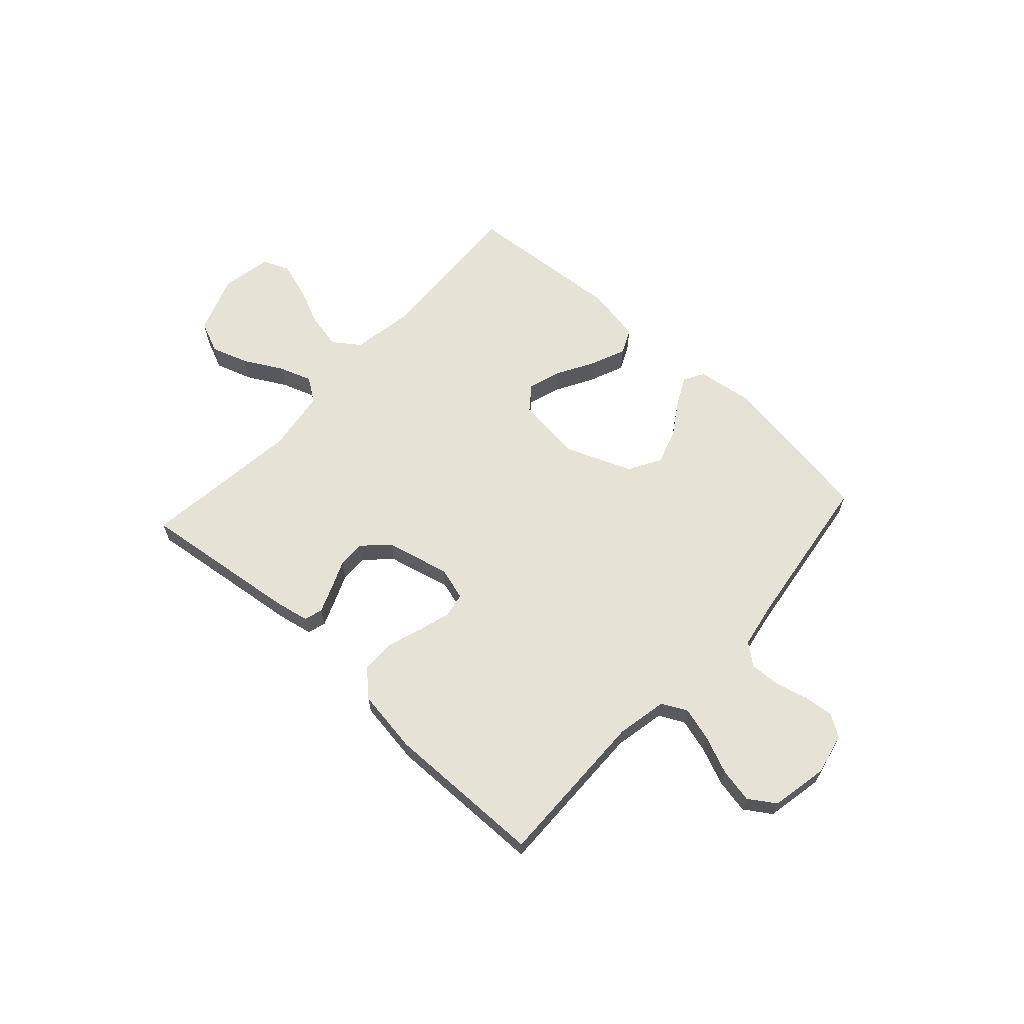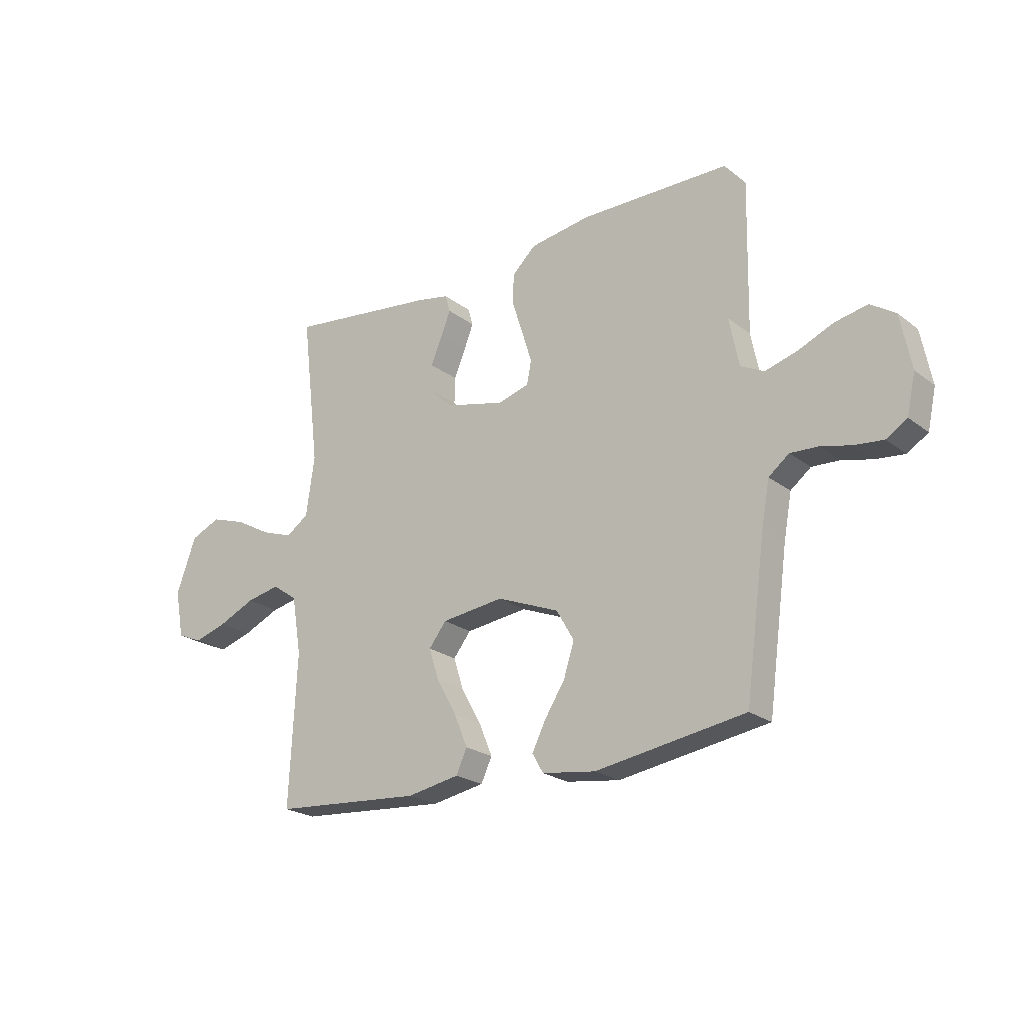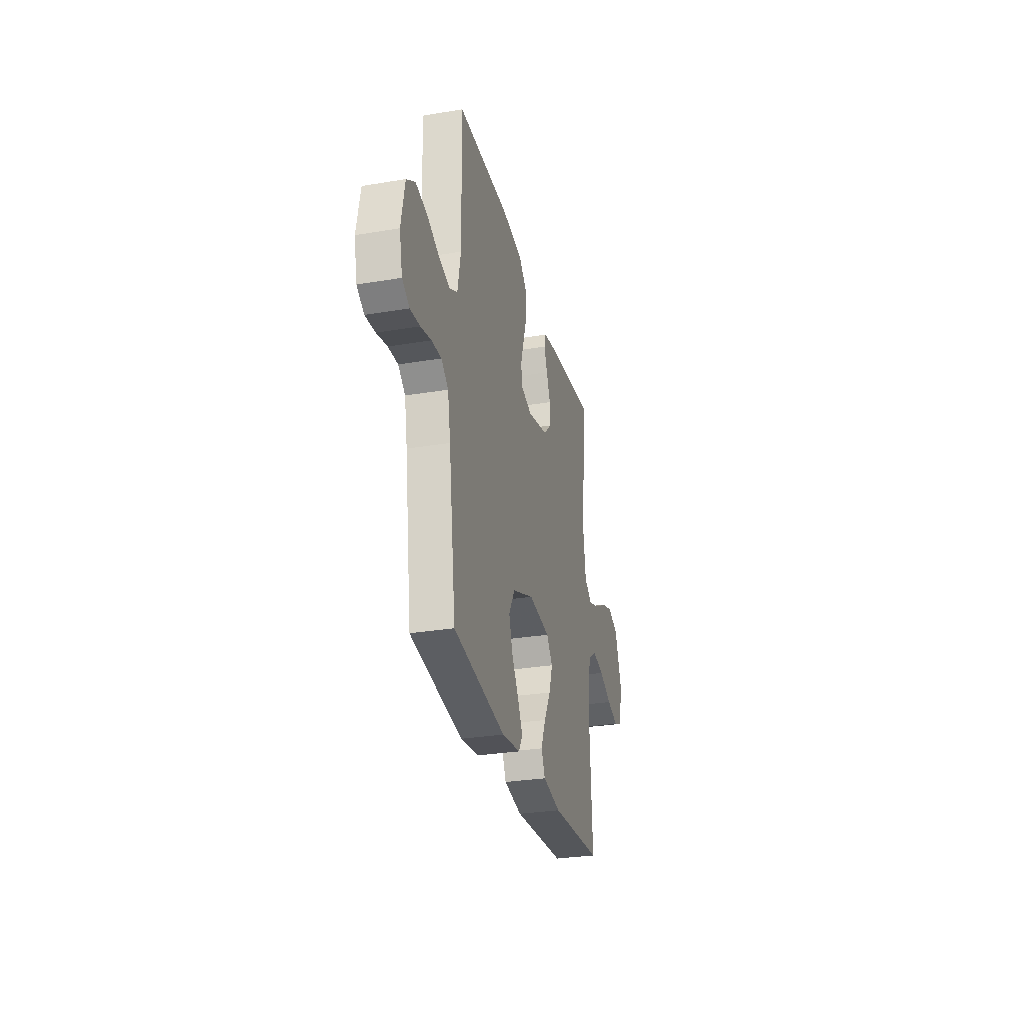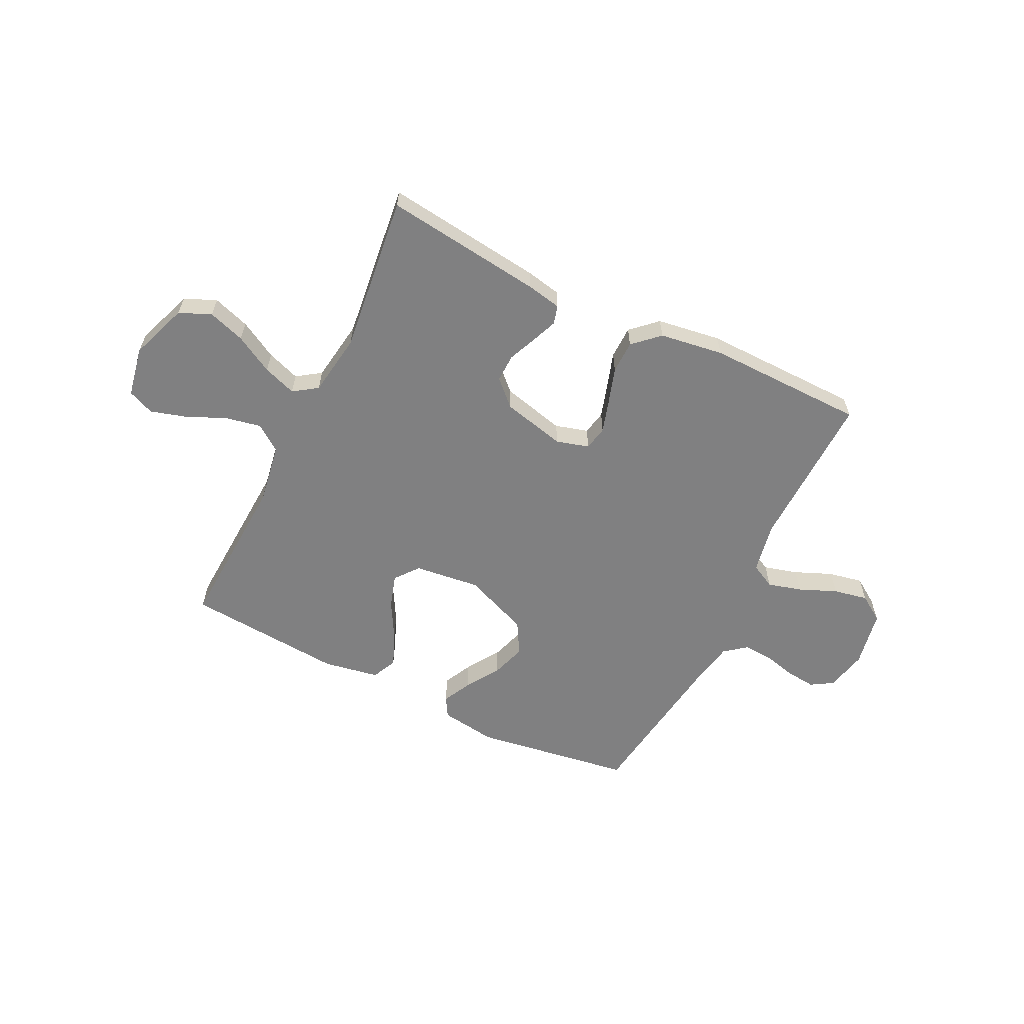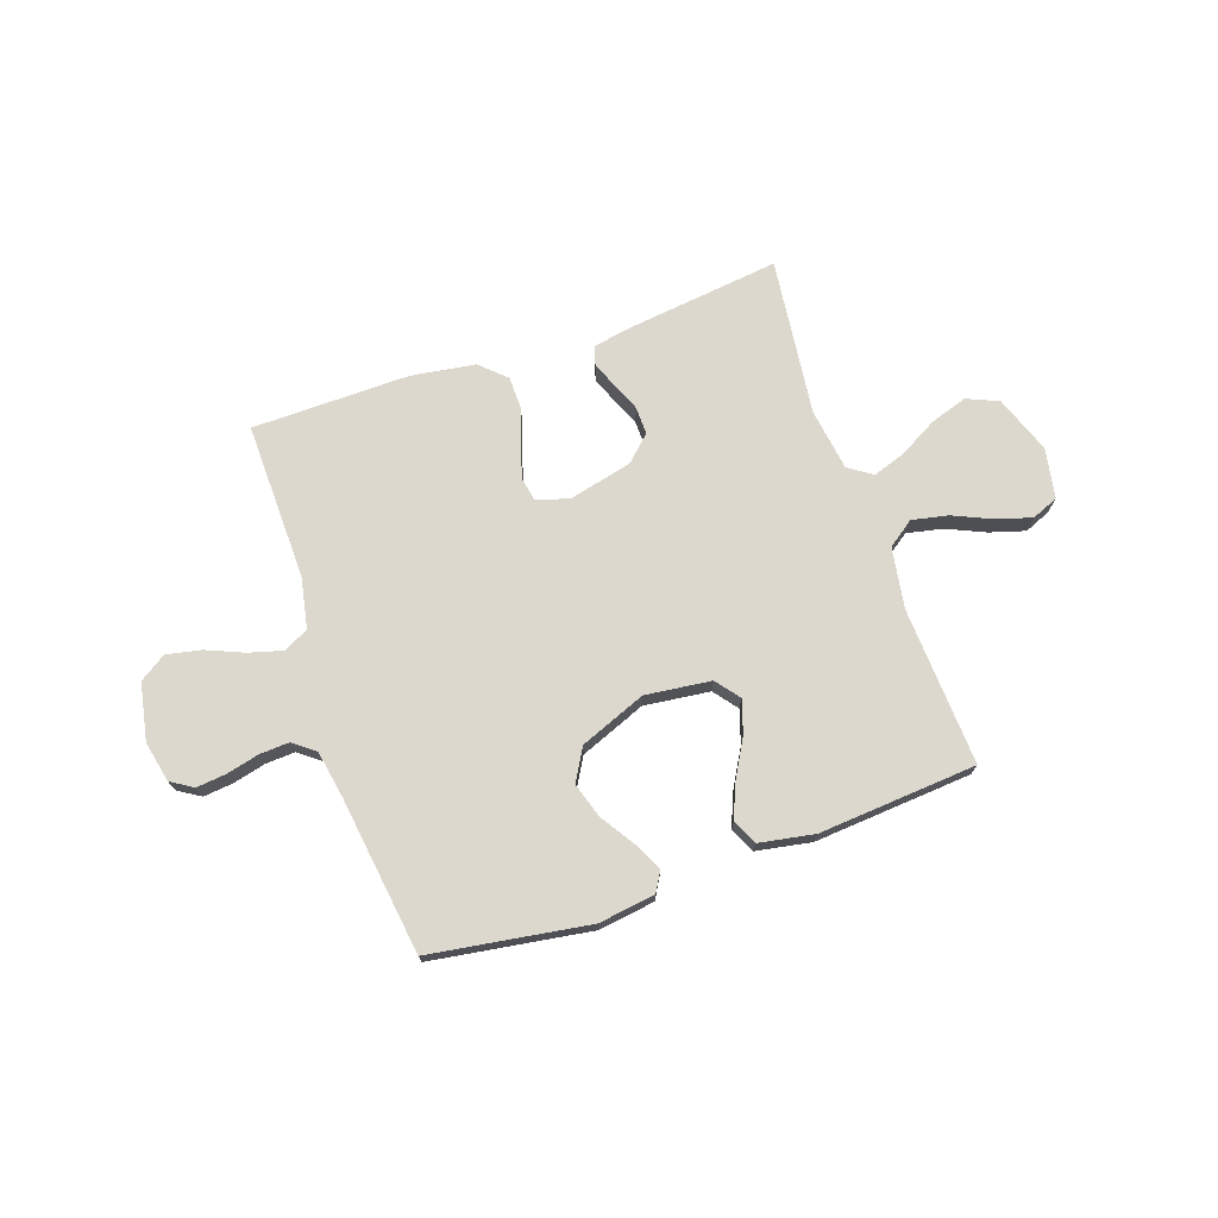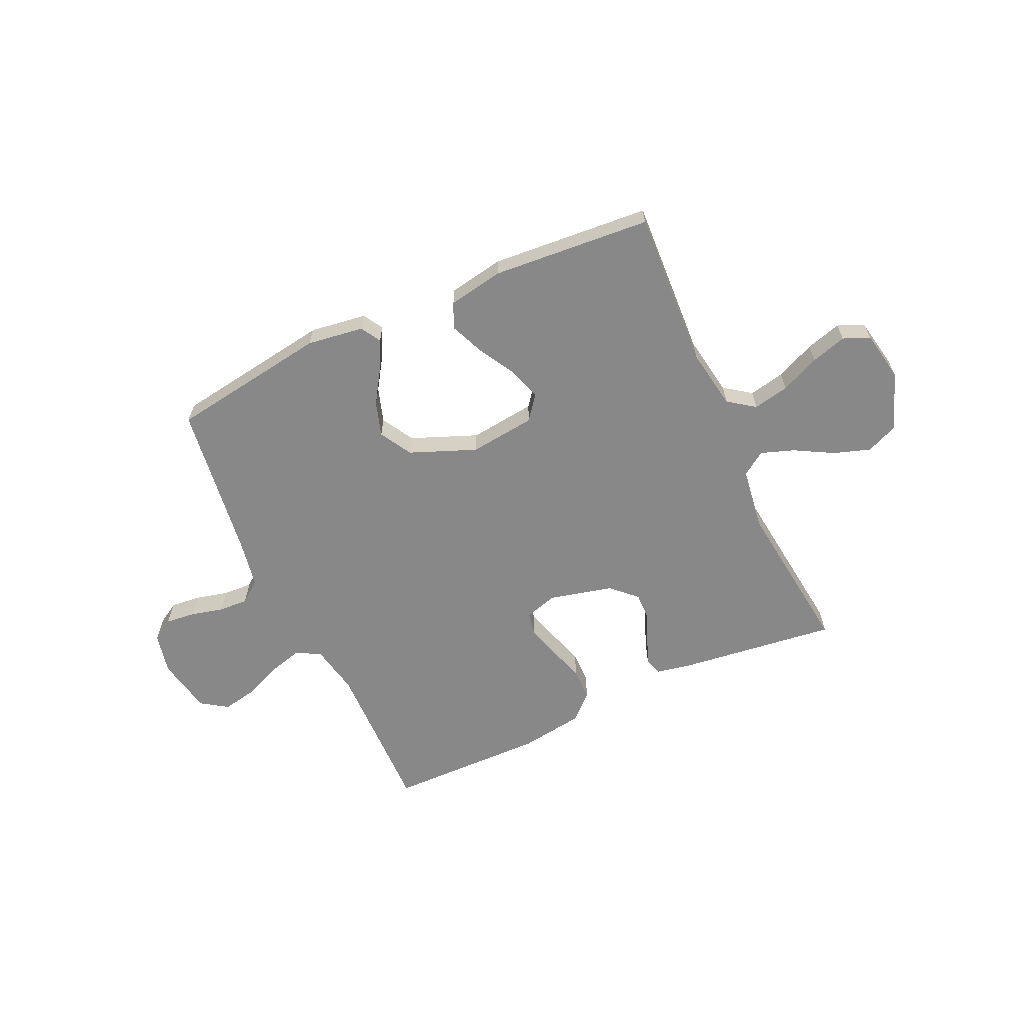
<metadata>
{"format":"obj","ext":"obj","renderer":"f3d","projection":"perspective","resolution":1024,"background":"white","views":[{"elev":63.9,"azim":42.4,"up":"+Y"},{"elev":-22.4,"azim":37.8,"up":"+Z"},{"elev":-29.5,"azim":103.9,"up":"+Z"},{"elev":-60.2,"azim":-26.3,"up":"+Y"},{"elev":72.4,"azim":161.0,"up":"+Y"},{"elev":-62.7,"azim":-155.4,"up":"+Y"}]}
</metadata>
<code>
v 0.5 0.07 -0.5
v 0.2 0.07 -0.546
v 0.093 0.07 -0.531
v 0.071 0.07 -0.493
v 0.098 0.07 -0.439
v 0.139 0.07 -0.375
v 0.16 0.07 -0.309
v 0.125 0.07 -0.248
v 0 0.07 -0.198
v -0.125 0.07 -0.213
v -0.16 0.07 -0.258
v -0.14 0.07 -0.321
v -0.1 0.07 -0.392
v -0.073 0.07 -0.457
v -0.095 0.07 -0.504
v -0.2 0.07 -0.523
v -0.5 0.07 -0.5
v -0.485 0.07 -0.2
v -0.504 0.07 -0.085
v -0.554 0.07 -0.049
v -0.622 0.07 -0.063
v -0.696 0.07 -0.096
v -0.763 0.07 -0.116
v -0.813 0.07 -0.095
v -0.831 0.07 0
v -0.791 0.07 0.11
v -0.731 0.07 0.136
v -0.661 0.07 0.113
v -0.589 0.07 0.073
v -0.526 0.07 0.051
v -0.481 0.07 0.082
v -0.464 0.07 0.2
v -0.5 0.07 0.5
v -0.2 0.07 0.463
v -0.134 0.07 0.45
v -0.124 0.07 0.415
v -0.143 0.07 0.367
v -0.166 0.07 0.312
v -0.167 0.07 0.259
v -0.12 0.07 0.214
v 0 0.07 0.185
v 0.062 0.07 0.203
v 0.071 0.07 0.249
v 0.052 0.07 0.311
v 0.03 0.07 0.379
v 0.031 0.07 0.441
v 0.079 0.07 0.486
v 0.2 0.07 0.504
v 0.5 0.07 0.5
v 0.494 0.07 0.2
v 0.513 0.07 0.104
v 0.56 0.07 0.08
v 0.624 0.07 0.098
v 0.695 0.07 0.128
v 0.76 0.07 0.141
v 0.81 0.07 0.108
v 0.831 0.07 0
v 0.814 0.07 -0.078
v 0.772 0.07 -0.104
v 0.715 0.07 -0.098
v 0.654 0.07 -0.083
v 0.598 0.07 -0.08
v 0.557 0.07 -0.112
v 0.541 0.07 -0.2
v 0.5 0 -0.5
v 0.2 0 -0.546
v 0.093 0 -0.531
v 0.071 0 -0.493
v 0.098 0 -0.439
v 0.139 0 -0.375
v 0.16 0 -0.309
v 0.125 0 -0.248
v 0 0 -0.198
v -0.125 0 -0.213
v -0.16 0 -0.258
v -0.14 0 -0.321
v -0.1 0 -0.392
v -0.073 0 -0.457
v -0.095 0 -0.504
v -0.2 0 -0.523
v -0.5 0 -0.5
v -0.485 0 -0.2
v -0.504 0 -0.085
v -0.554 0 -0.049
v -0.622 0 -0.063
v -0.696 0 -0.096
v -0.763 0 -0.116
v -0.813 0 -0.095
v -0.831 0 0
v -0.791 0 0.11
v -0.731 0 0.136
v -0.661 0 0.113
v -0.589 0 0.073
v -0.526 0 0.051
v -0.481 0 0.082
v -0.464 0 0.2
v -0.5 0 0.5
v -0.2 0 0.463
v -0.134 0 0.45
v -0.124 0 0.415
v -0.143 0 0.367
v -0.166 0 0.312
v -0.167 0 0.259
v -0.12 0 0.214
v 0 0 0.185
v 0.062 0 0.203
v 0.071 0 0.249
v 0.052 0 0.311
v 0.03 0 0.379
v 0.031 0 0.441
v 0.079 0 0.486
v 0.2 0 0.504
v 0.5 0 0.5
v 0.494 0 0.2
v 0.513 0 0.104
v 0.56 0 0.08
v 0.624 0 0.098
v 0.695 0 0.128
v 0.76 0 0.141
v 0.81 0 0.108
v 0.831 0 0
v 0.814 0 -0.078
v 0.772 0 -0.104
v 0.715 0 -0.098
v 0.654 0 -0.083
v 0.598 0 -0.08
v 0.557 0 -0.112
v 0.541 0 -0.2
f 58 59 60 61
f 58 61 62
f 57 58 62
f 56 57 62
f 53 54 55 56
f 52 53 56 62
f 51 52 62 63
f 47 48 49 50
f 47 50 51
f 44 45 46 47
f 43 44 47 51
f 42 43 51 63
f 35 36 37 38
f 33 34 35 38
f 32 33 38 39
f 31 32 39 40
f 26 27 28 29
f 26 29 30
f 25 26 30
f 24 25 30
f 21 22 23 24
f 20 21 24 30
f 19 20 30 31
f 15 16 17 18
f 12 13 14 15
f 11 12 15 18
f 10 11 18 19
f 3 4 5 6
f 3 6 7
f 64 1 2 3
f 64 3 7
f 41 42 63 64
f 41 64 7 8
f 40 41 8 9
f 19 31 40
f 9 10 19 40
f 125 124 123 122
f 126 125 122
f 126 122 121
f 126 121 120
f 120 119 118 117
f 126 120 117 116
f 127 126 116 115
f 114 113 112 111
f 115 114 111
f 111 110 109 108
f 115 111 108 107
f 127 115 107 106
f 102 101 100 99
f 102 99 98 97
f 103 102 97 96
f 104 103 96 95
f 93 92 91 90
f 94 93 90
f 94 90 89
f 94 89 88
f 88 87 86 85
f 94 88 85 84
f 95 94 84 83
f 82 81 80 79
f 79 78 77 76
f 82 79 76 75
f 83 82 75 74
f 70 69 68 67
f 71 70 67
f 67 66 65 128
f 71 67 128
f 128 127 106 105
f 72 71 128 105
f 73 72 105 104
f 104 95 83
f 104 83 74 73
f 1 65 66 2
f 2 66 67 3
f 3 67 68 4
f 4 68 69 5
f 5 69 70 6
f 6 70 71 7
f 7 71 72 8
f 8 72 73 9
f 9 73 74 10
f 10 74 75 11
f 11 75 76 12
f 12 76 77 13
f 13 77 78 14
f 14 78 79 15
f 15 79 80 16
f 16 80 81 17
f 17 81 82 18
f 18 82 83 19
f 19 83 84 20
f 20 84 85 21
f 21 85 86 22
f 22 86 87 23
f 23 87 88 24
f 24 88 89 25
f 25 89 90 26
f 26 90 91 27
f 27 91 92 28
f 28 92 93 29
f 29 93 94 30
f 30 94 95 31
f 31 95 96 32
f 32 96 97 33
f 33 97 98 34
f 34 98 99 35
f 35 99 100 36
f 36 100 101 37
f 37 101 102 38
f 38 102 103 39
f 39 103 104 40
f 40 104 105 41
f 41 105 106 42
f 42 106 107 43
f 43 107 108 44
f 44 108 109 45
f 45 109 110 46
f 46 110 111 47
f 47 111 112 48
f 48 112 113 49
f 49 113 114 50
f 50 114 115 51
f 51 115 116 52
f 52 116 117 53
f 53 117 118 54
f 54 118 119 55
f 55 119 120 56
f 56 120 121 57
f 57 121 122 58
f 58 122 123 59
f 59 123 124 60
f 60 124 125 61
f 61 125 126 62
f 62 126 127 63
f 63 127 128 64
f 64 128 65 1

</code>
